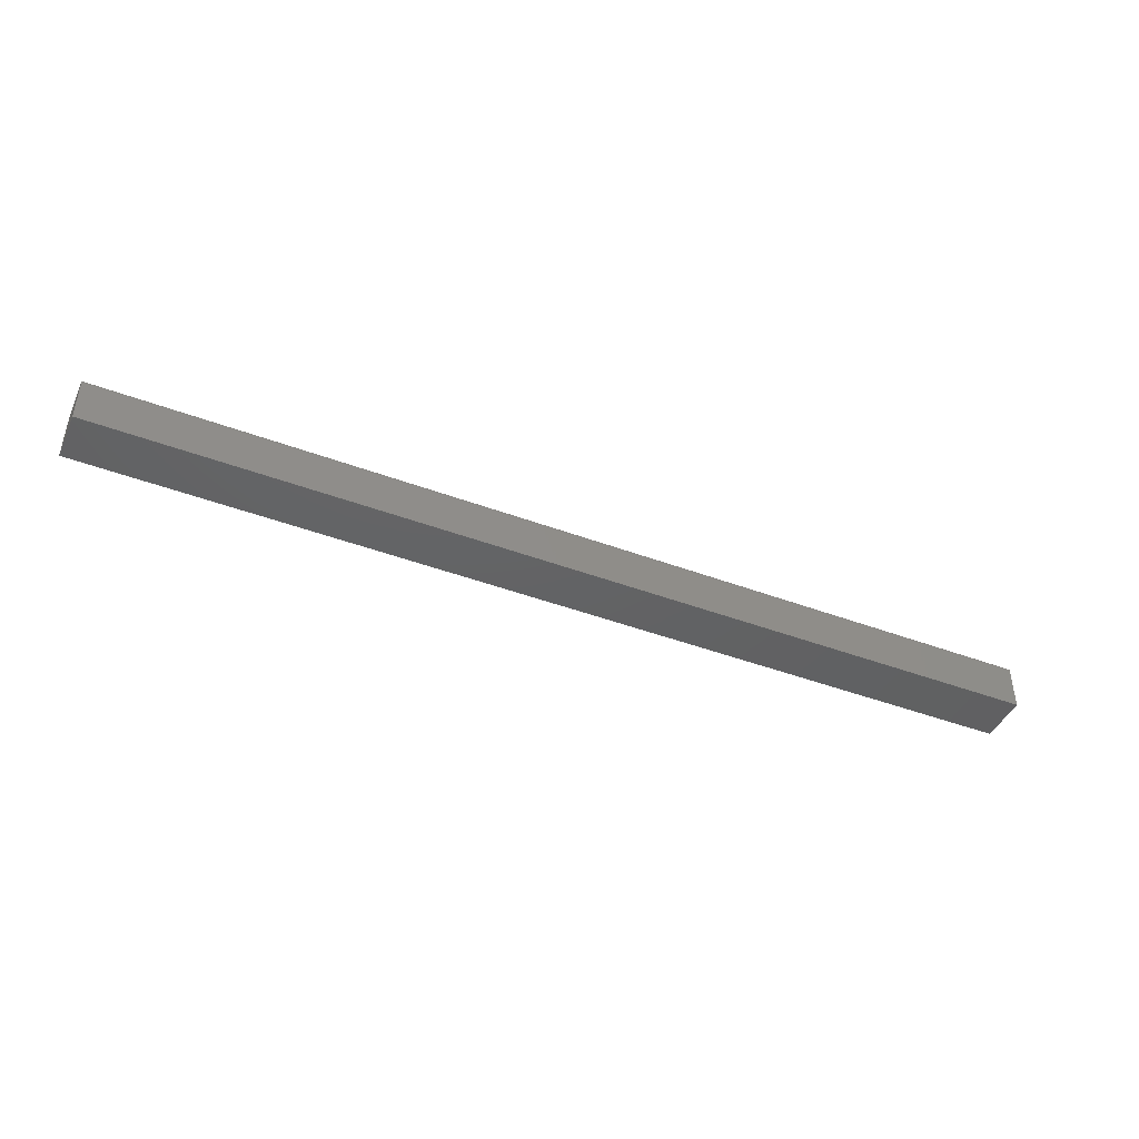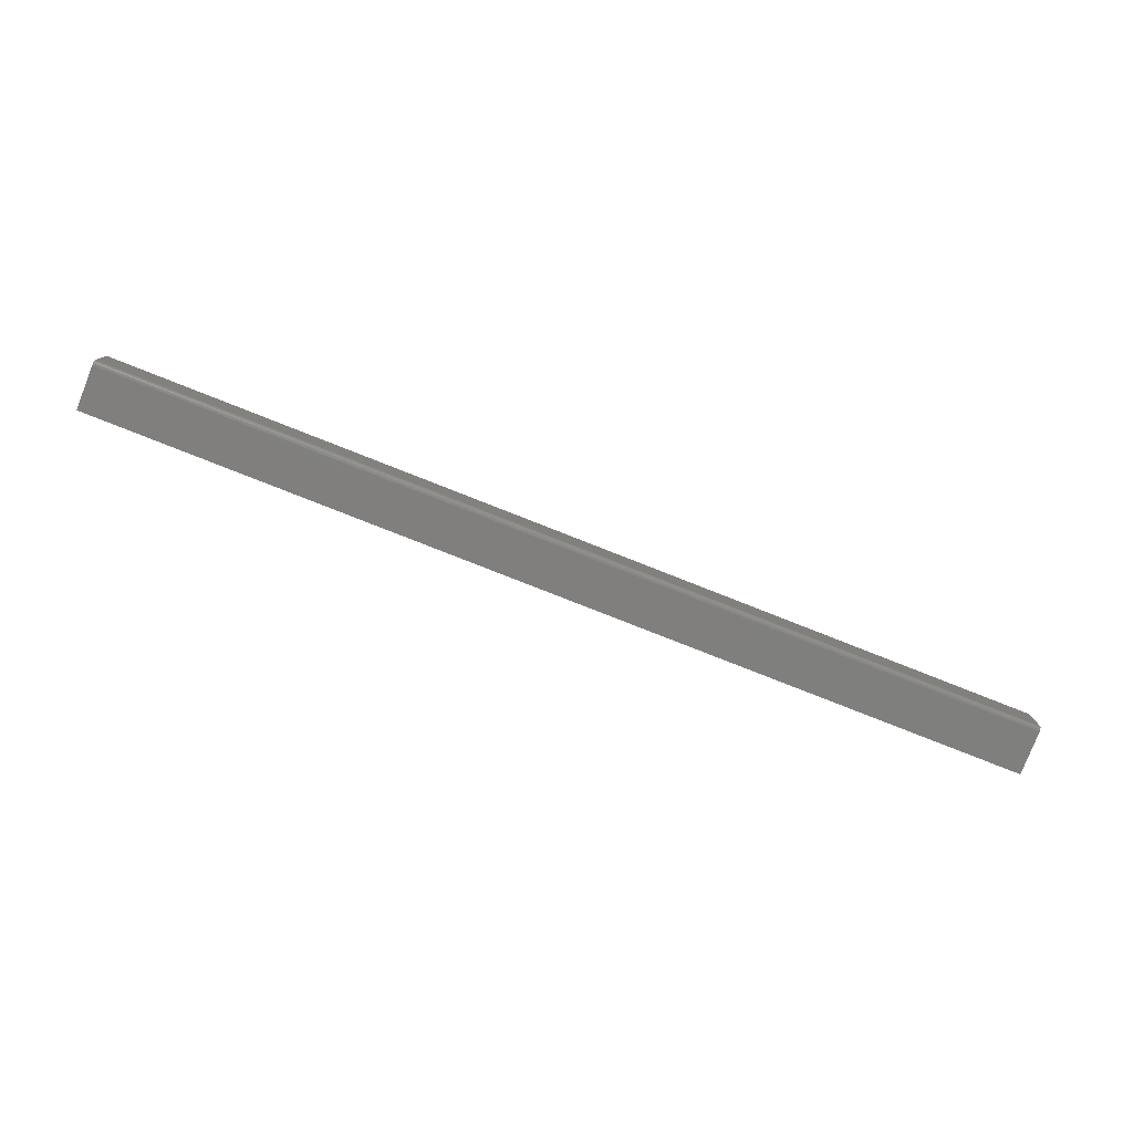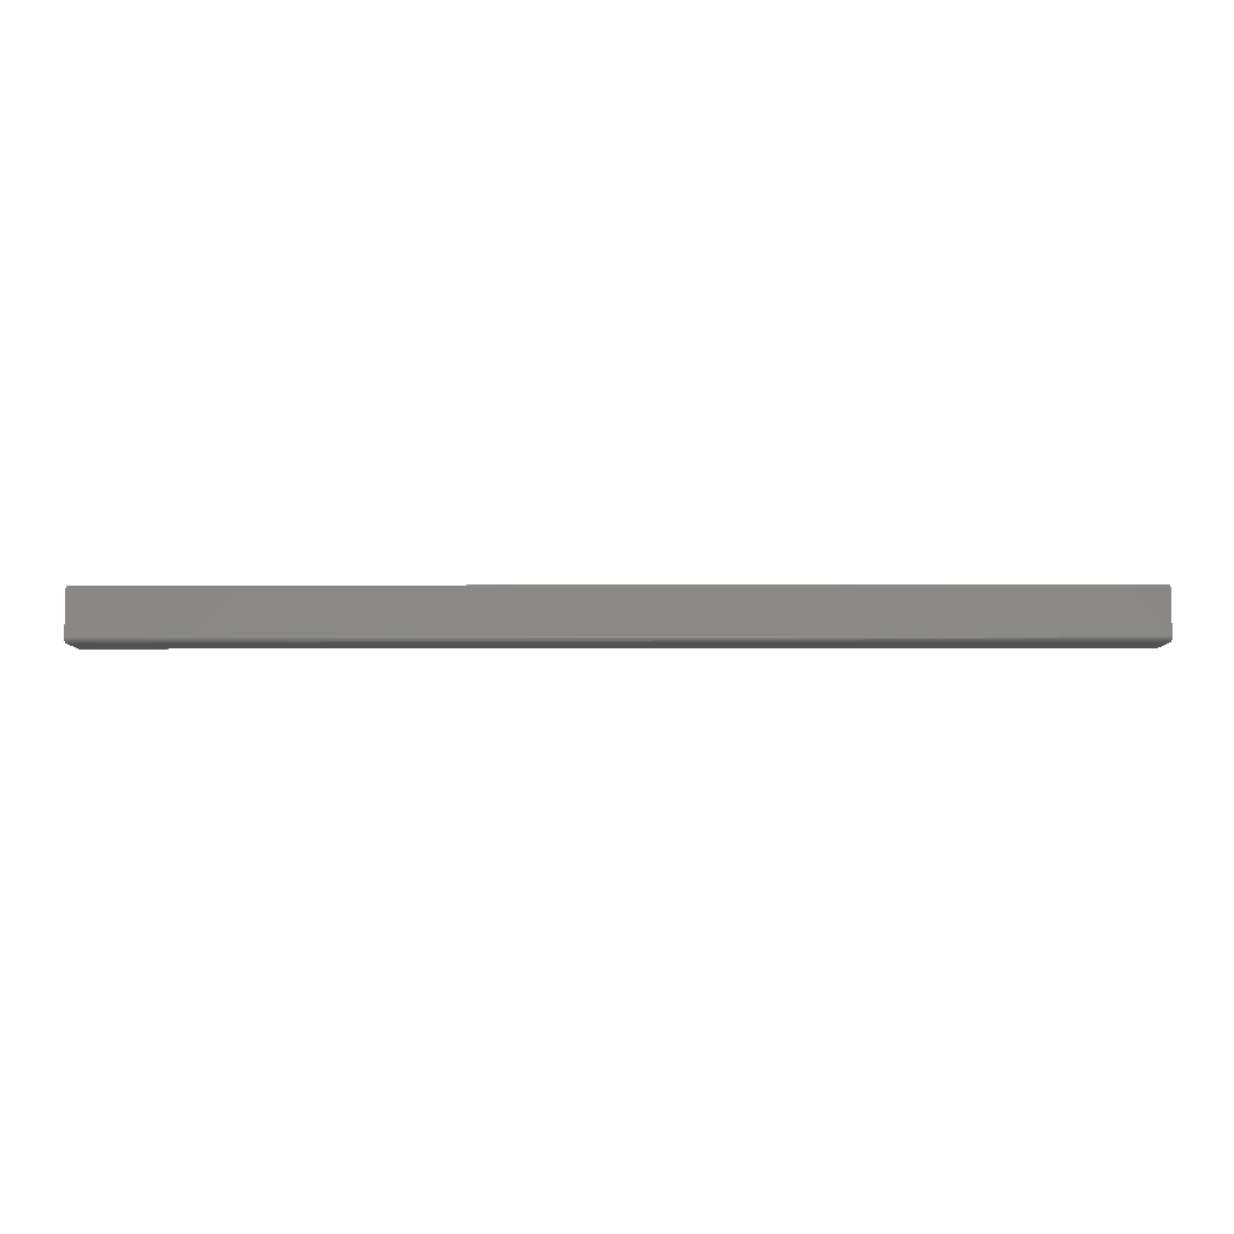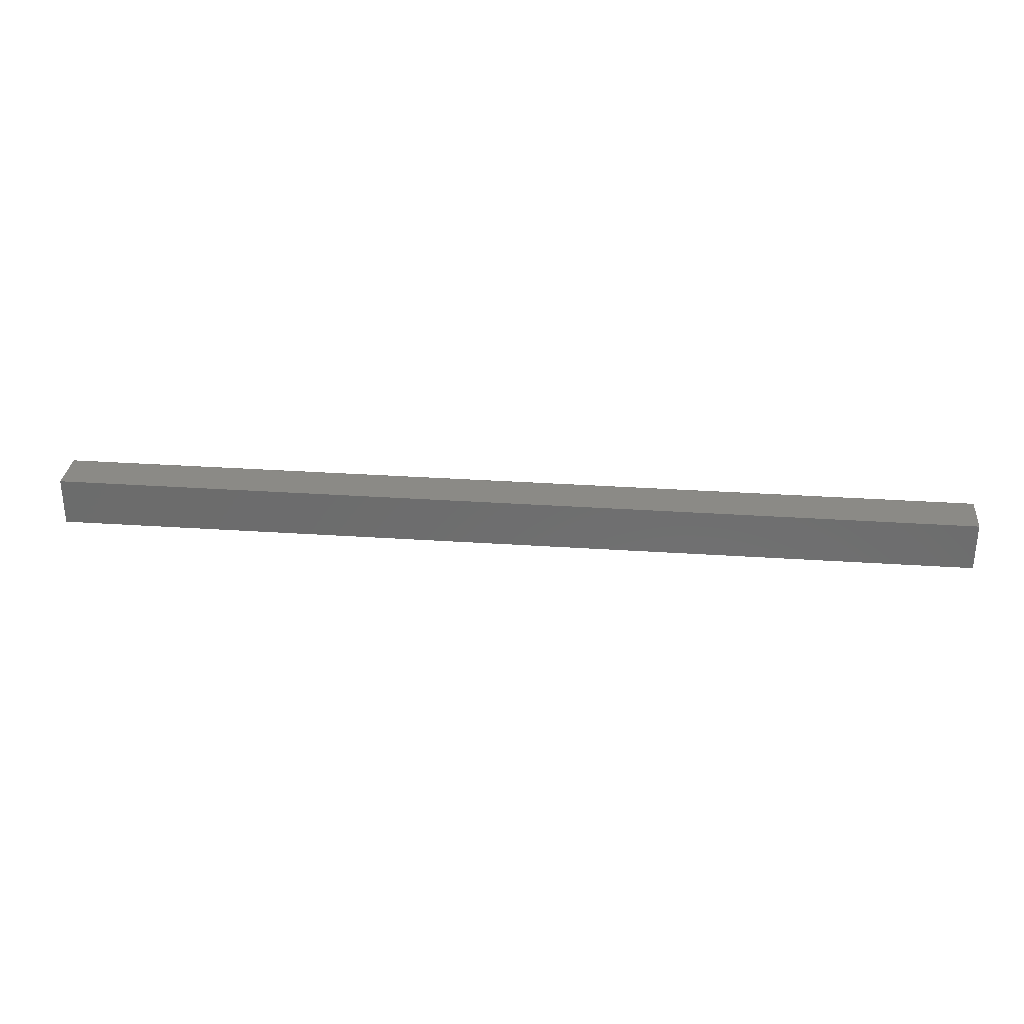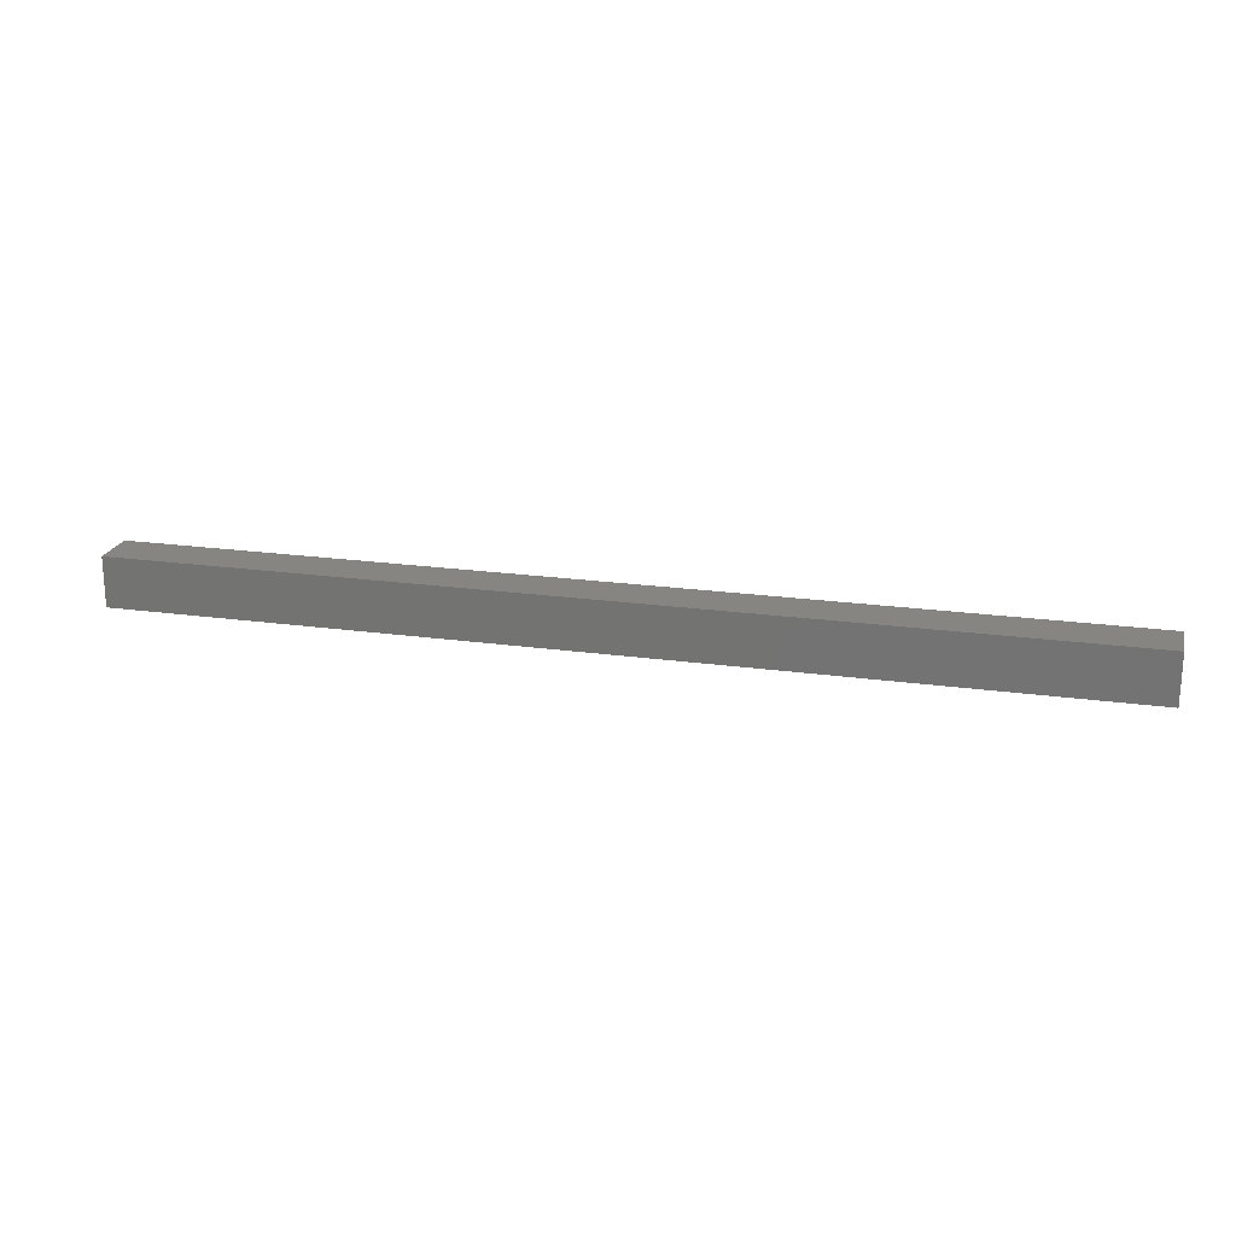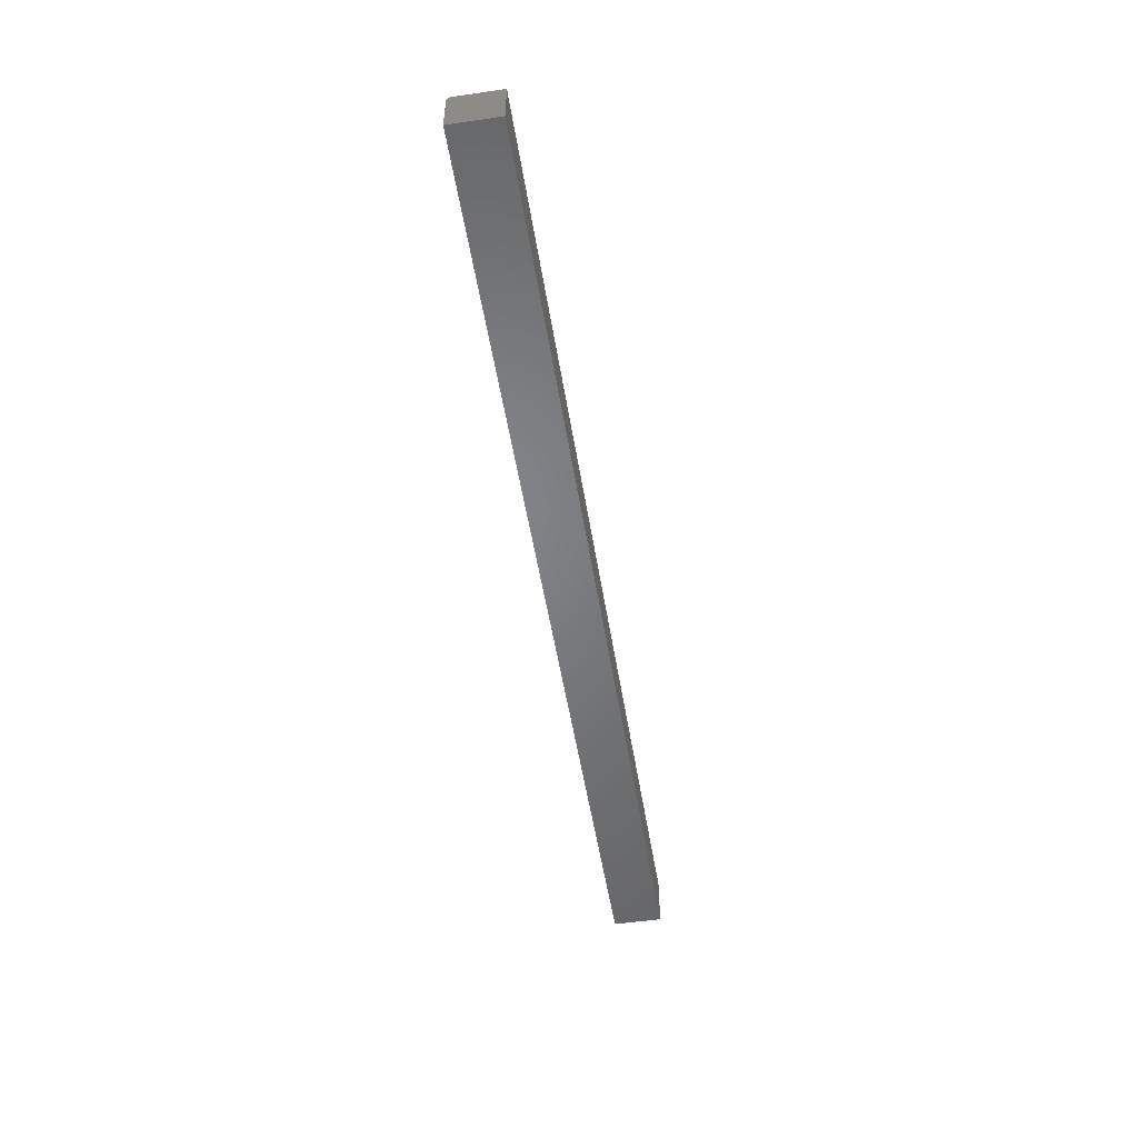
<metadata>
{"format":"stl","ext":"stl","renderer":"f3d","projection":"perspective","resolution":1024,"background":"white","views":[{"elev":-44.3,"azim":156.4,"up":"+Y"},{"elev":-79.3,"azim":158.5,"up":"+Z"},{"elev":-7.2,"azim":-179.4,"up":"+Z"},{"elev":30.5,"azim":5.6,"up":"+Y"},{"elev":21.1,"azim":14.0,"up":"+Y"},{"elev":-51.4,"azim":-81.0,"up":"+Y"}]}
</metadata>
<code>
# stl→obj: 24 verts, 44 faces
v 0.75 0.03559 -0.03775
v 0.75 -0.03906 -0.03906
v 0.75 0.03125 -0.03906
v 0.75 0.03277 -0.03891
v 0.75 0.03424 -0.03847
v 0.75 -0.03906 0.03906
v 0.75 0.03677 -0.03677
v 0.75 0.03775 -0.03559
v 0.75 0.03847 -0.03424
v 0.75 0.03891 -0.03277
v 0.75 0.03906 -0.03125
v 0.75 0.03906 0.03906
v -0.75 0.03559 -0.03775
v -0.75 0.03424 -0.03847
v -0.75 0.03277 -0.03891
v -0.75 0.03125 -0.03906
v -0.75 -0.03906 -0.03906
v -0.75 -0.03906 0.03906
v -0.75 0.03906 0.03906
v -0.75 0.03906 -0.03125
v -0.75 0.03891 -0.03277
v -0.75 0.03847 -0.03424
v -0.75 0.03775 -0.03559
v -0.75 0.03677 -0.03677
f 1 2 3
f 1 3 4
f 1 4 5
f 6 2 1
f 6 1 7
f 6 7 8
f 6 8 9
f 6 9 10
f 6 10 11
f 6 11 12
f 13 14 15
f 13 15 16
f 13 16 17
f 18 19 20
f 18 20 21
f 18 21 22
f 18 22 23
f 18 23 24
f 18 24 13
f 18 13 17
f 20 19 11
f 11 19 12
f 17 16 2
f 2 16 3
f 20 11 21
f 21 11 10
f 21 10 22
f 22 10 9
f 22 9 23
f 23 9 8
f 23 8 24
f 24 8 7
f 24 7 13
f 13 7 1
f 13 1 14
f 14 1 5
f 14 5 15
f 15 5 4
f 15 4 16
f 16 4 3
f 18 17 6
f 6 17 2
f 19 18 12
f 12 18 6

</code>
